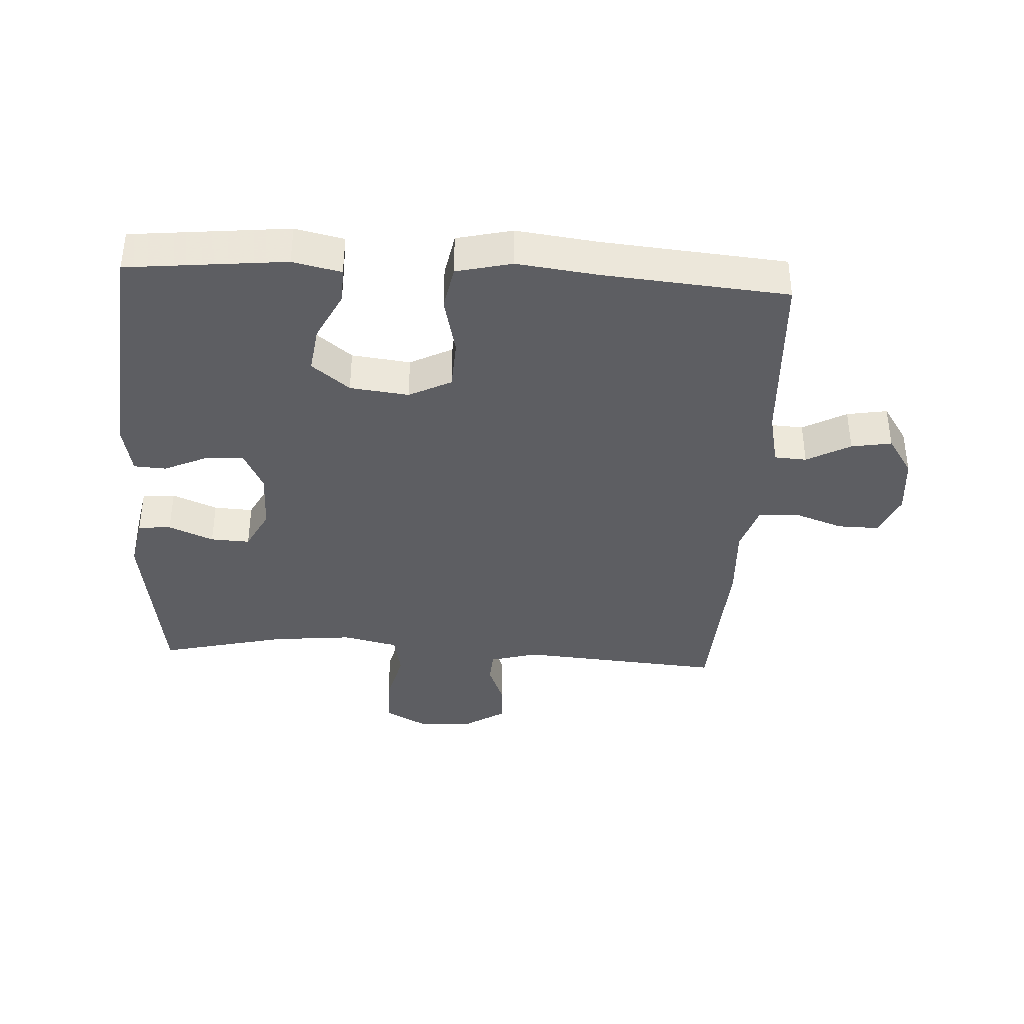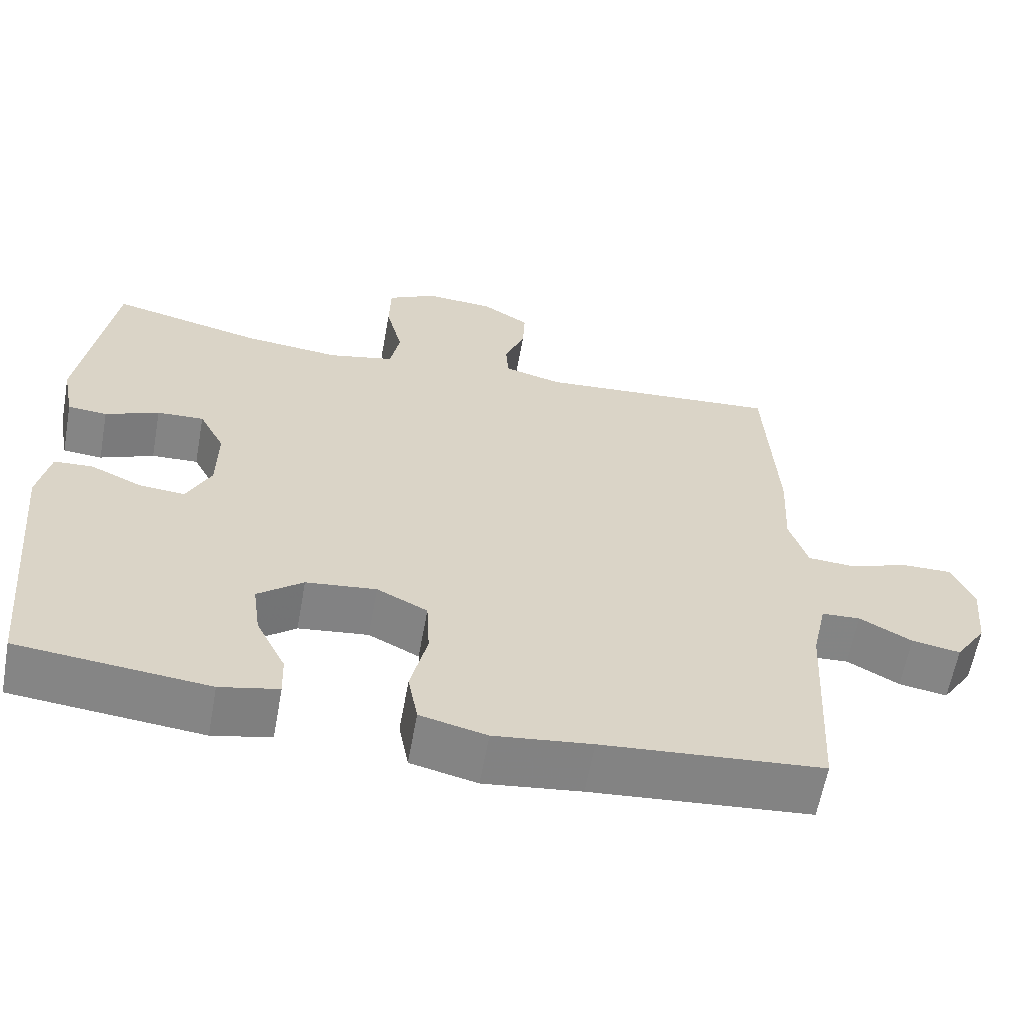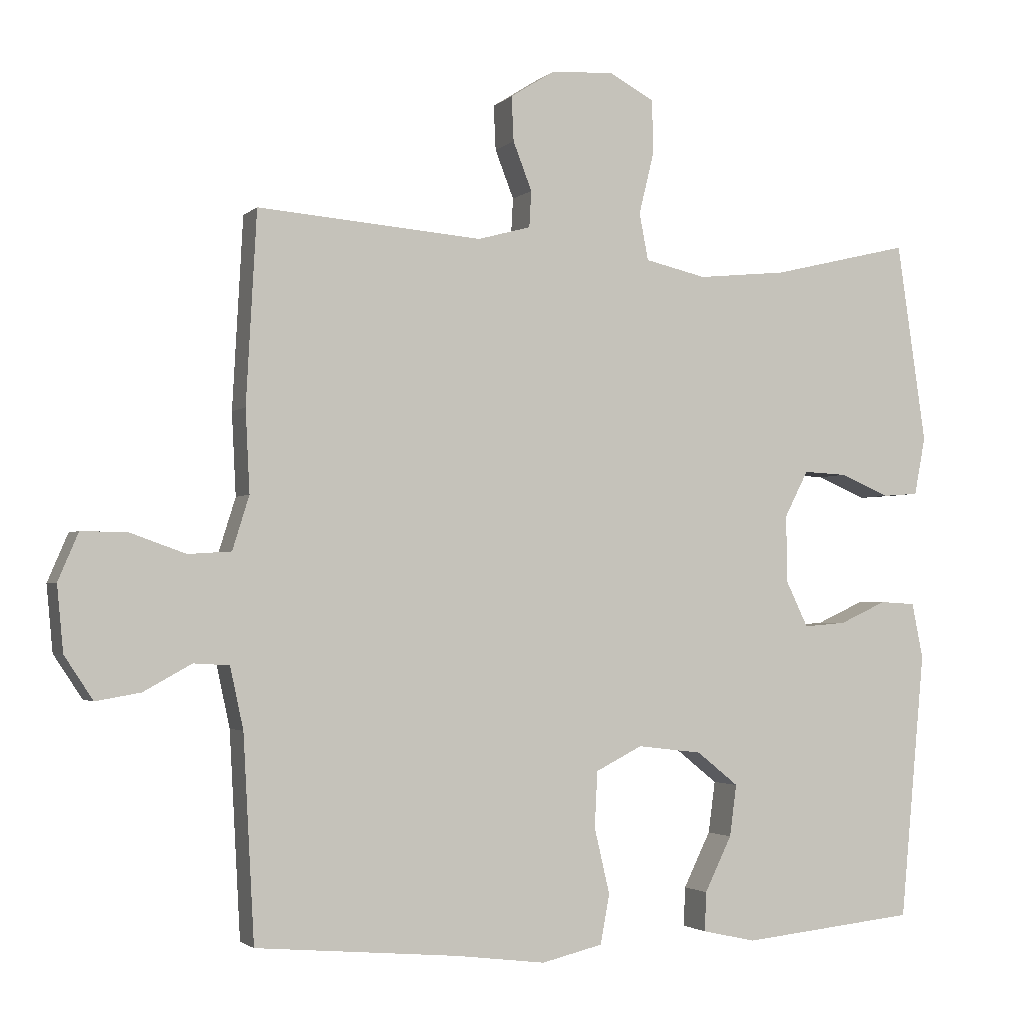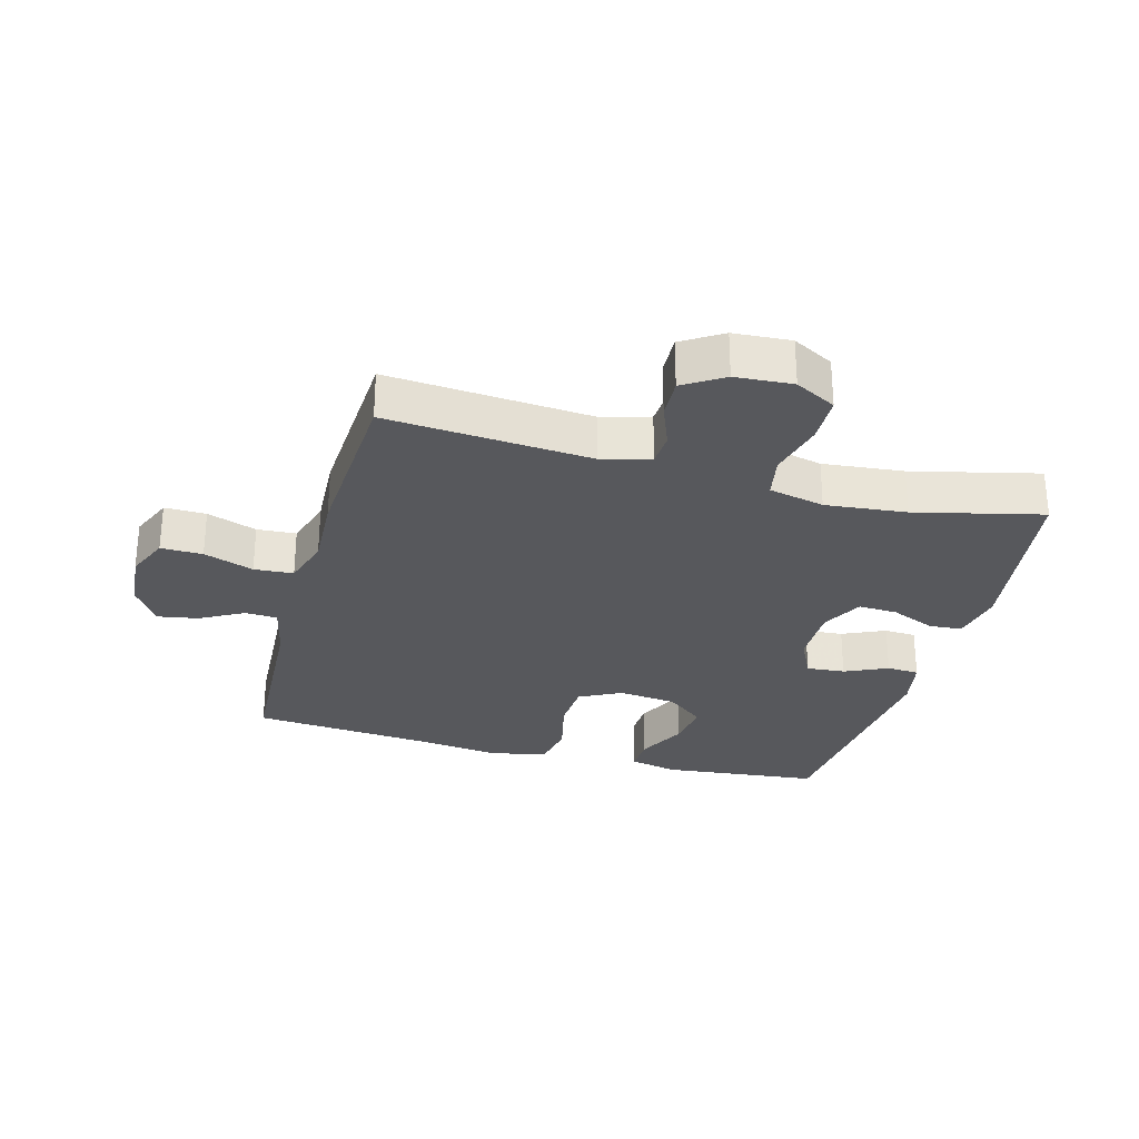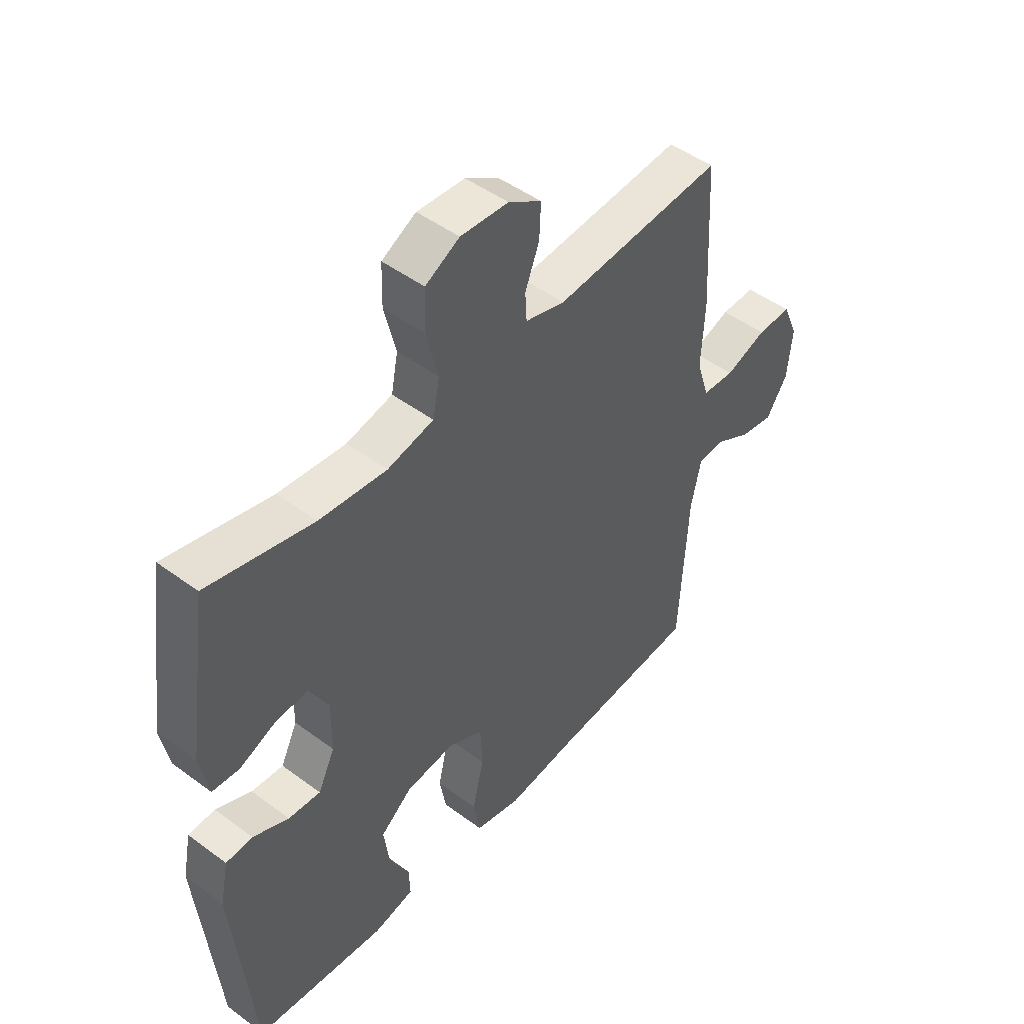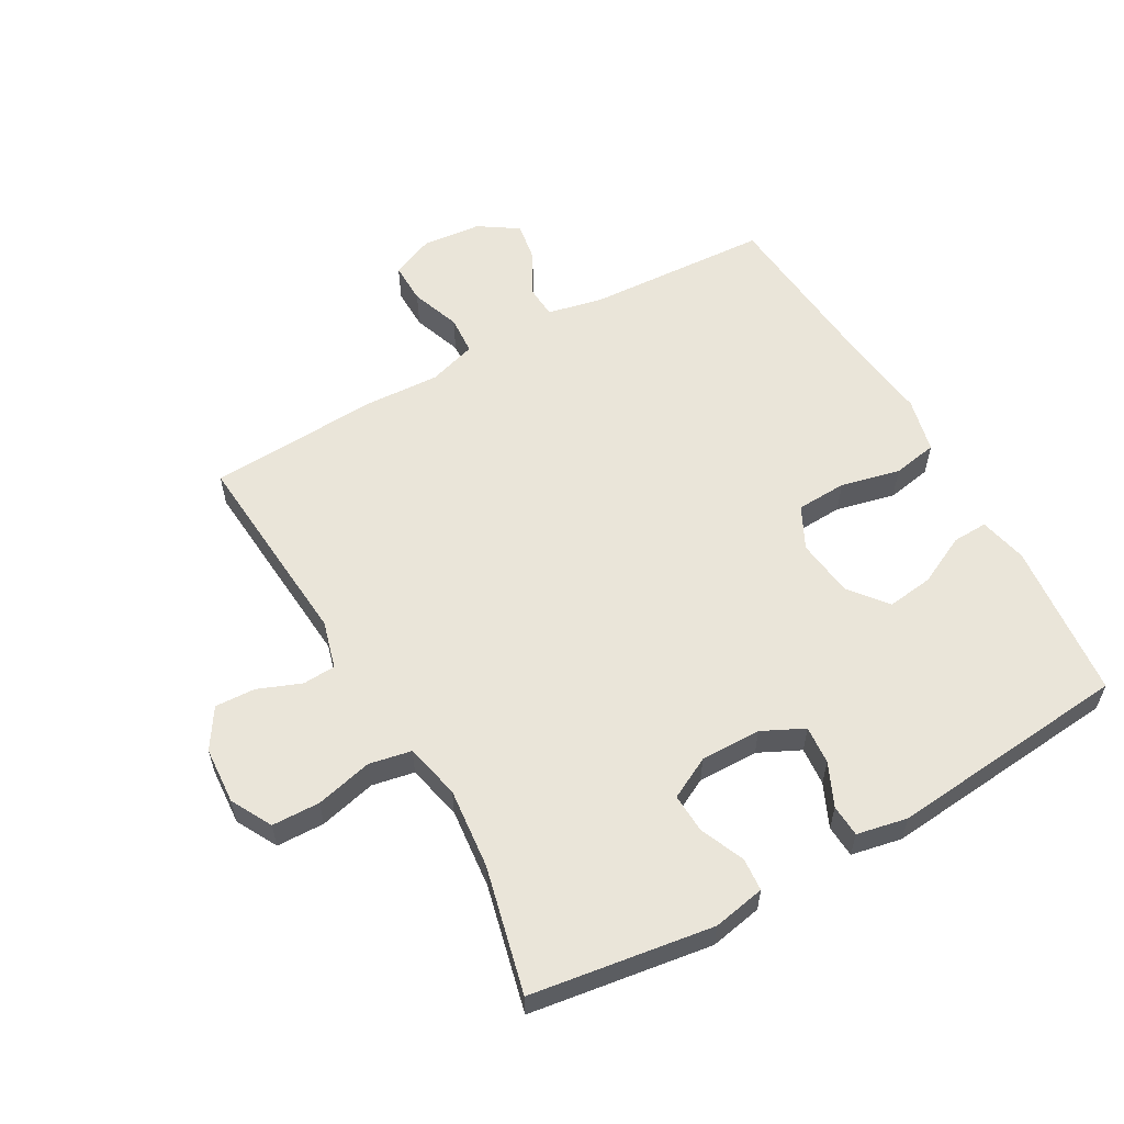
<metadata>
{"format":"obj","ext":"obj","renderer":"f3d","projection":"perspective","resolution":1024,"background":"white","views":[{"elev":-38.3,"azim":176.7,"up":"+Y"},{"elev":-61.6,"azim":169.7,"up":"+Z"},{"elev":-2.4,"azim":-21.7,"up":"+Z"},{"elev":-28.7,"azim":-15.3,"up":"+Y"},{"elev":47.8,"azim":129.8,"up":"+Z"},{"elev":57.8,"azim":60.5,"up":"+Y"}]}
</metadata>
<code>
v 0.5 0.07 -0.5
v 0.249 0.07 -0.526
v 0.172 0.07 -0.509
v 0.174 0.07 -0.453
v 0.213 0.07 -0.374
v 0.223 0.07 -0.3
v 0.163 0.07 -0.252
v 0.07 0.07 -0.241
v 0.003 0.07 -0.275
v -0.001 0.07 -0.355
v 0.021 0.07 -0.449
v 0.008 0.07 -0.52
v -0.08 0.07 -0.541
v -0.209 0.07 -0.525
v -0.5 0.07 -0.5
v -0.516 0.07 -0.209
v -0.535 0.07 -0.121
v -0.586 0.07 -0.118
v -0.655 0.07 -0.156
v -0.719 0.07 -0.167
v -0.76 0.07 -0.105
v -0.769 0.07 -0.011
v -0.74 0.07 0.057
v -0.674 0.07 0.056
v -0.595 0.07 0.028
v -0.533 0.07 0.032
v -0.509 0.07 0.109
v -0.515 0.07 0.227
v -0.5 0.07 0.5
v -0.177 0.07 0.475
v -0.101 0.07 0.496
v -0.098 0.07 0.548
v -0.125 0.07 0.617
v -0.128 0.07 0.681
v -0.065 0.07 0.721
v 0.026 0.07 0.727
v 0.091 0.07 0.692
v 0.093 0.07 0.616
v 0.071 0.07 0.526
v 0.084 0.07 0.459
v 0.172 0.07 0.439
v 0.3 0.07 0.452
v 0.5 0.07 0.5
v 0.542 0.07 0.212
v 0.526 0.07 0.129
v 0.474 0.07 0.125
v 0.403 0.07 0.155
v 0.341 0.07 0.158
v 0.307 0.07 0.092
v 0.308 0.07 -0.004
v 0.34 0.07 -0.07
v 0.401 0.07 -0.065
v 0.469 0.07 -0.034
v 0.52 0.07 -0.037
v 0.536 0.07 -0.117
v 0.5 0 -0.5
v 0.249 0 -0.526
v 0.172 0 -0.509
v 0.174 0 -0.453
v 0.213 0 -0.374
v 0.223 0 -0.3
v 0.163 0 -0.252
v 0.07 0 -0.241
v 0.003 0 -0.275
v -0.001 0 -0.355
v 0.021 0 -0.449
v 0.008 0 -0.52
v -0.08 0 -0.541
v -0.209 0 -0.525
v -0.5 0 -0.5
v -0.516 0 -0.209
v -0.535 0 -0.121
v -0.586 0 -0.118
v -0.655 0 -0.156
v -0.719 0 -0.167
v -0.76 0 -0.105
v -0.769 0 -0.011
v -0.74 0 0.057
v -0.674 0 0.056
v -0.595 0 0.028
v -0.533 0 0.032
v -0.509 0 0.109
v -0.515 0 0.227
v -0.5 0 0.5
v -0.177 0 0.475
v -0.101 0 0.496
v -0.098 0 0.548
v -0.125 0 0.617
v -0.128 0 0.681
v -0.065 0 0.721
v 0.026 0 0.727
v 0.091 0 0.692
v 0.093 0 0.616
v 0.071 0 0.526
v 0.084 0 0.459
v 0.172 0 0.439
v 0.3 0 0.452
v 0.5 0 0.5
v 0.542 0 0.212
v 0.526 0 0.129
v 0.474 0 0.125
v 0.403 0 0.155
v 0.341 0 0.158
v 0.307 0 0.092
v 0.308 0 -0.004
v 0.34 0 -0.07
v 0.401 0 -0.065
v 0.469 0 -0.034
v 0.52 0 -0.037
v 0.536 0 -0.117
f 52 53 54 55
f 51 52 55 1
f 50 51 1 2
f 49 50 2
f 44 45 46 47
f 42 43 44 47
f 41 42 47 48
f 40 41 48 49
f 36 37 38 39
f 36 39 40
f 35 36 40
f 32 33 34 35
f 31 32 35 40
f 30 31 40 49
f 27 28 29 30
f 26 27 30 49
f 22 23 24 25
f 22 25 26
f 18 19 20 21
f 17 18 21 22
f 14 15 16
f 14 16 17
f 13 14 17
f 10 11 12 13
f 9 10 13 17
f 8 9 17 22
f 2 3 4 5
f 2 5 6
f 49 2 6
f 7 8 22 26
f 7 26 49
f 6 7 49
f 110 109 108 107
f 56 110 107 106
f 57 56 106 105
f 57 105 104
f 102 101 100 99
f 102 99 98 97
f 103 102 97 96
f 104 103 96 95
f 94 93 92 91
f 95 94 91
f 95 91 90
f 90 89 88 87
f 95 90 87 86
f 104 95 86 85
f 85 84 83 82
f 104 85 82 81
f 80 79 78 77
f 81 80 77
f 76 75 74 73
f 77 76 73 72
f 71 70 69
f 72 71 69
f 72 69 68
f 68 67 66 65
f 72 68 65 64
f 77 72 64 63
f 60 59 58 57
f 61 60 57
f 61 57 104
f 81 77 63 62
f 104 81 62
f 104 62 61
f 1 56 57 2
f 2 57 58 3
f 3 58 59 4
f 4 59 60 5
f 5 60 61 6
f 6 61 62 7
f 7 62 63 8
f 8 63 64 9
f 9 64 65 10
f 10 65 66 11
f 11 66 67 12
f 12 67 68 13
f 13 68 69 14
f 14 69 70 15
f 15 70 71 16
f 16 71 72 17
f 17 72 73 18
f 18 73 74 19
f 19 74 75 20
f 20 75 76 21
f 21 76 77 22
f 22 77 78 23
f 23 78 79 24
f 24 79 80 25
f 25 80 81 26
f 26 81 82 27
f 27 82 83 28
f 28 83 84 29
f 29 84 85 30
f 30 85 86 31
f 31 86 87 32
f 32 87 88 33
f 33 88 89 34
f 34 89 90 35
f 35 90 91 36
f 36 91 92 37
f 37 92 93 38
f 38 93 94 39
f 39 94 95 40
f 40 95 96 41
f 41 96 97 42
f 42 97 98 43
f 43 98 99 44
f 44 99 100 45
f 45 100 101 46
f 46 101 102 47
f 47 102 103 48
f 48 103 104 49
f 49 104 105 50
f 50 105 106 51
f 51 106 107 52
f 52 107 108 53
f 53 108 109 54
f 54 109 110 55
f 55 110 56 1

</code>
